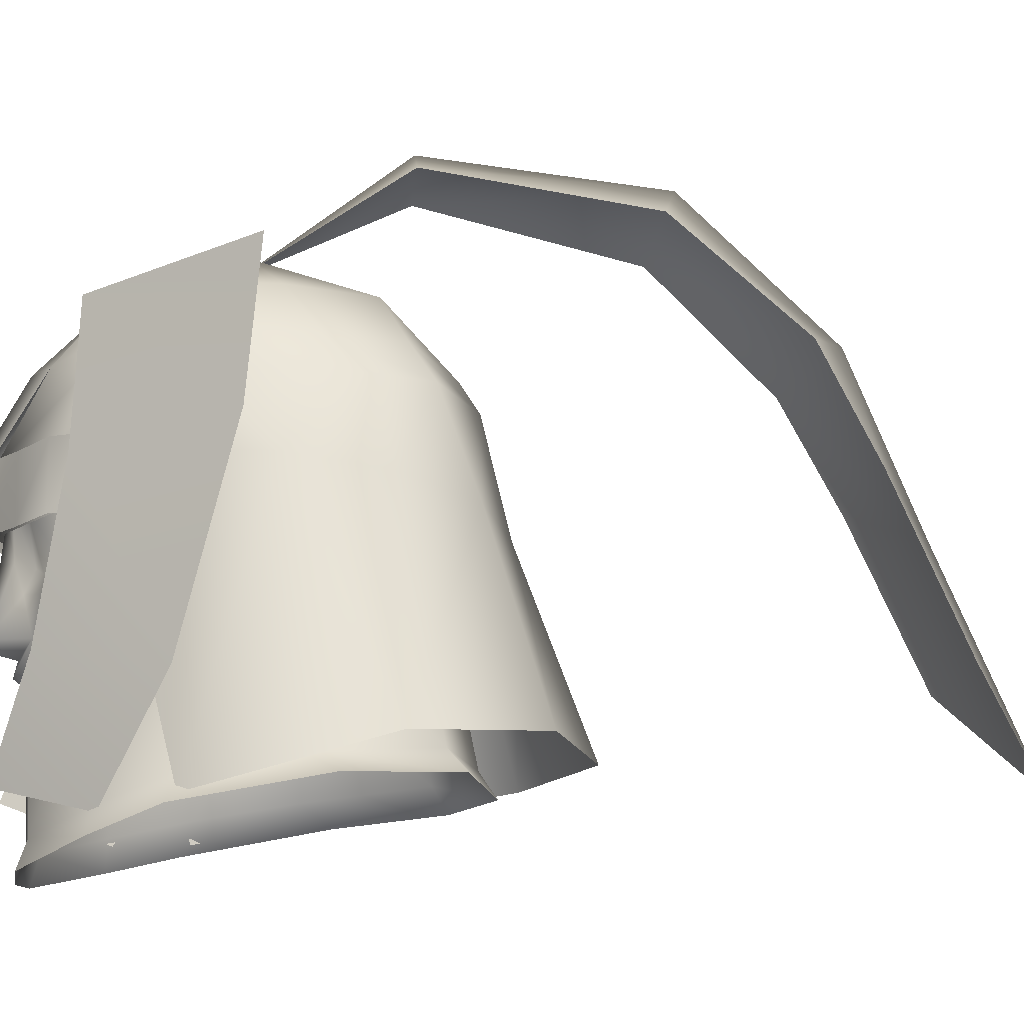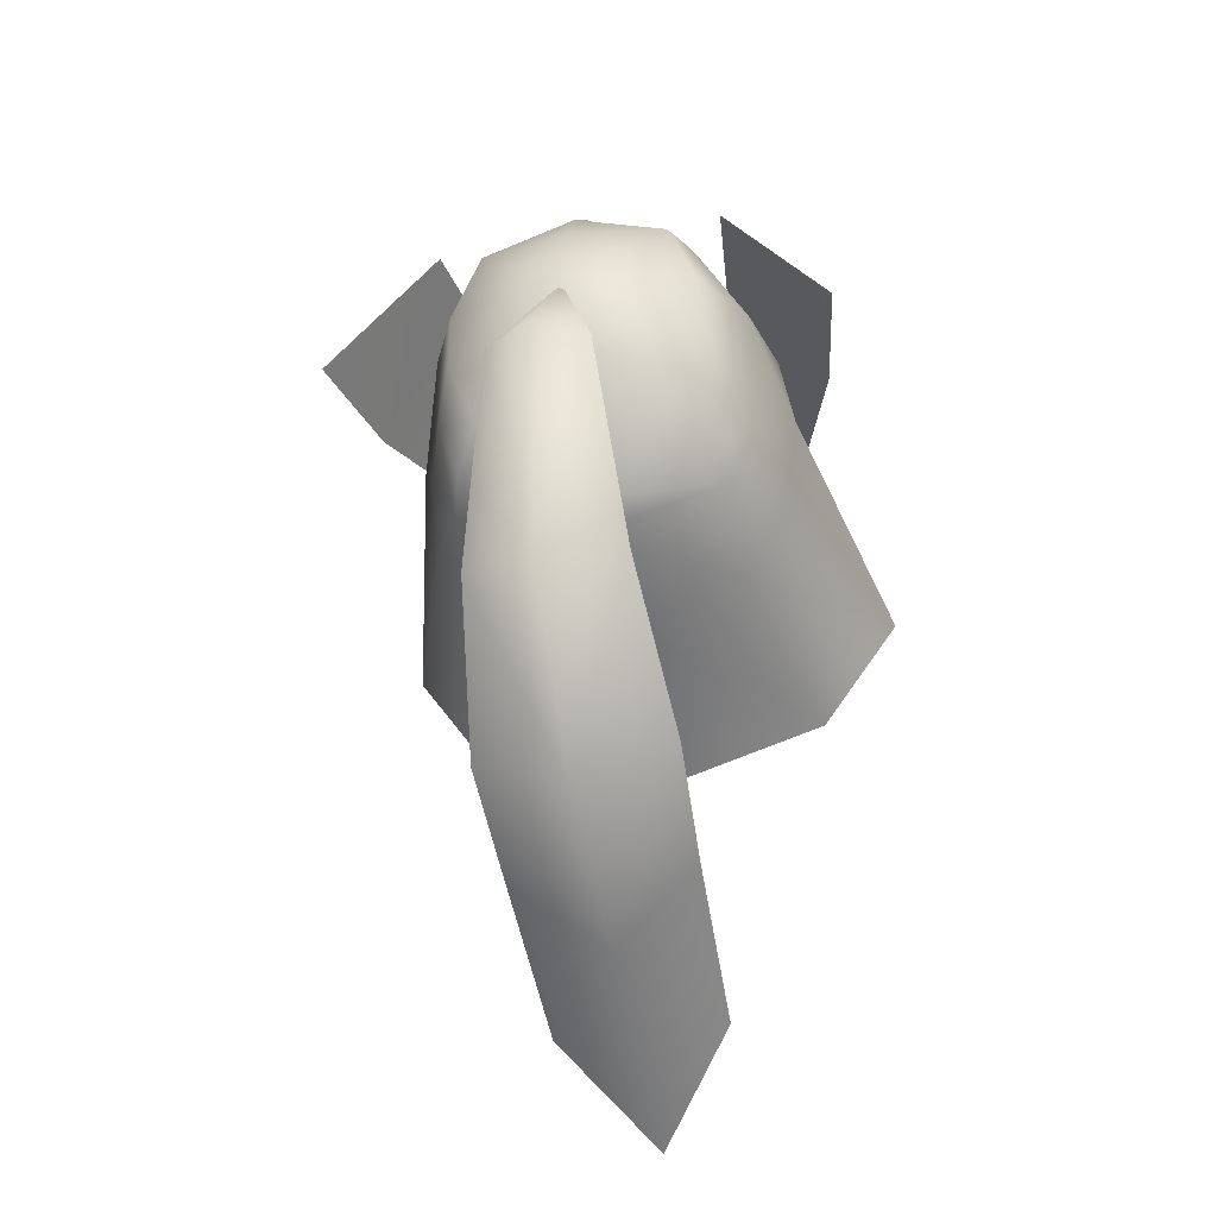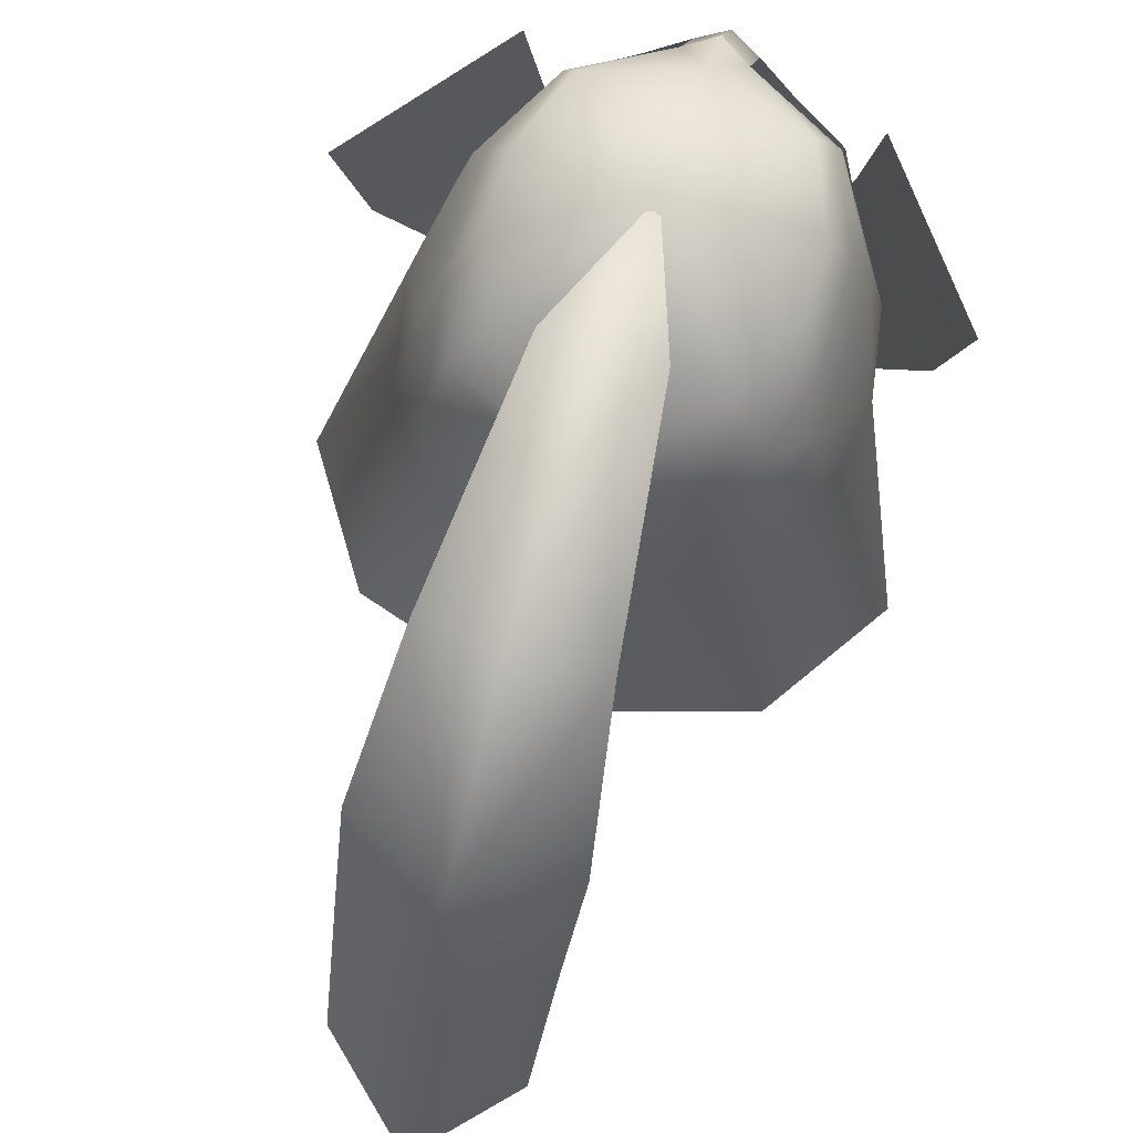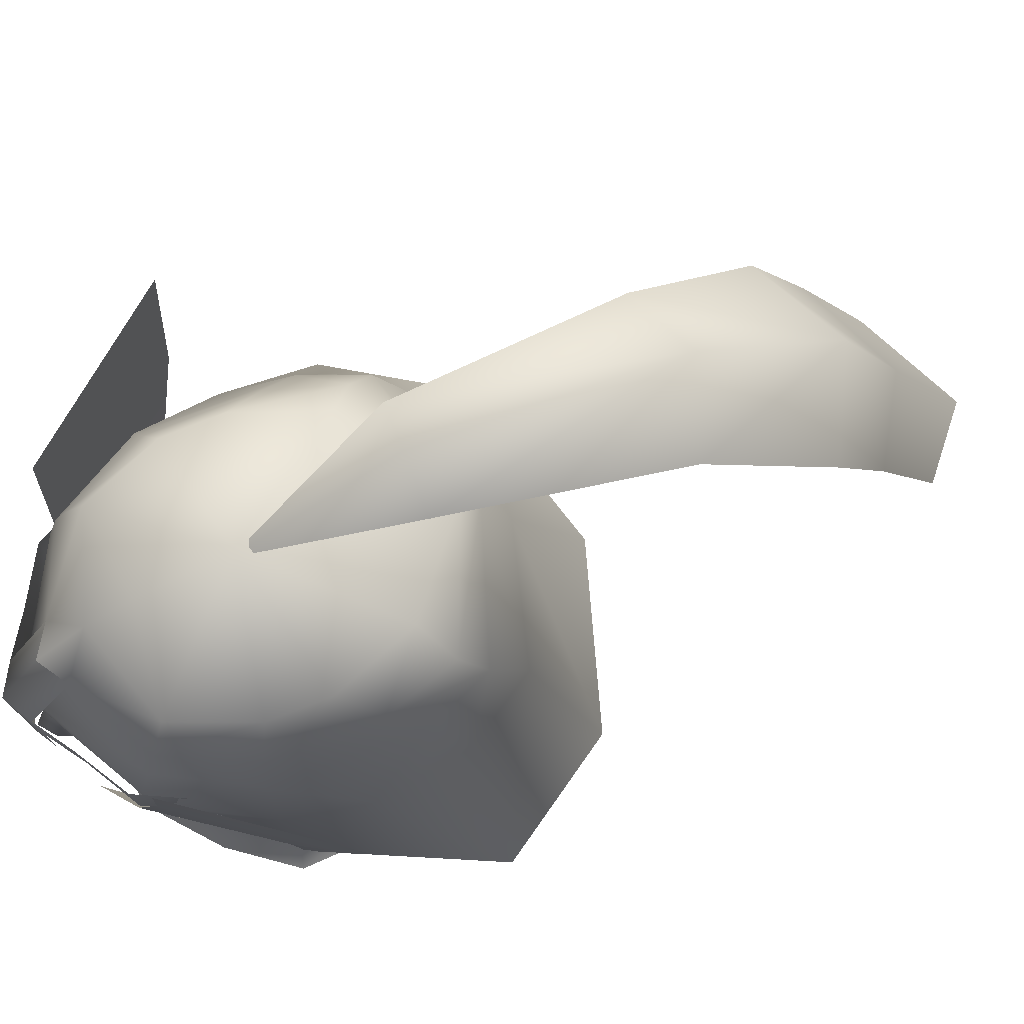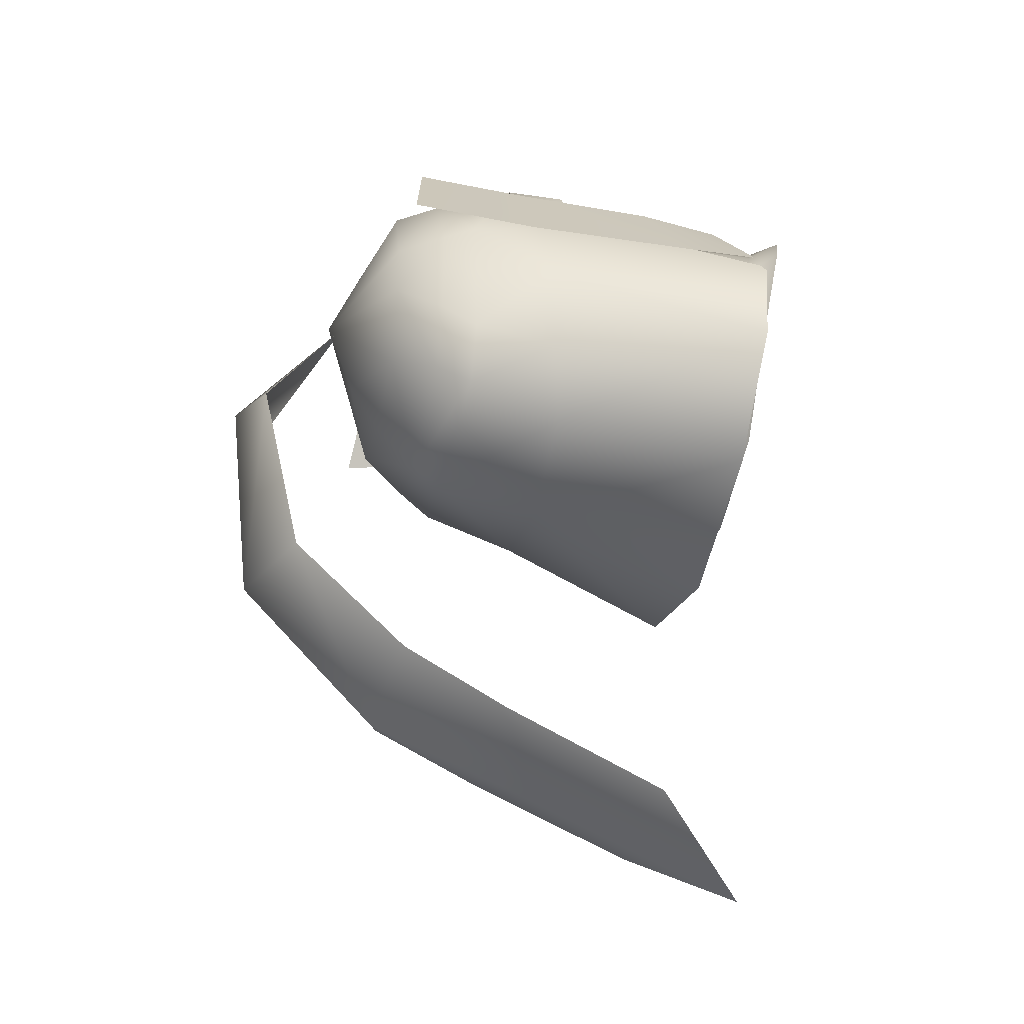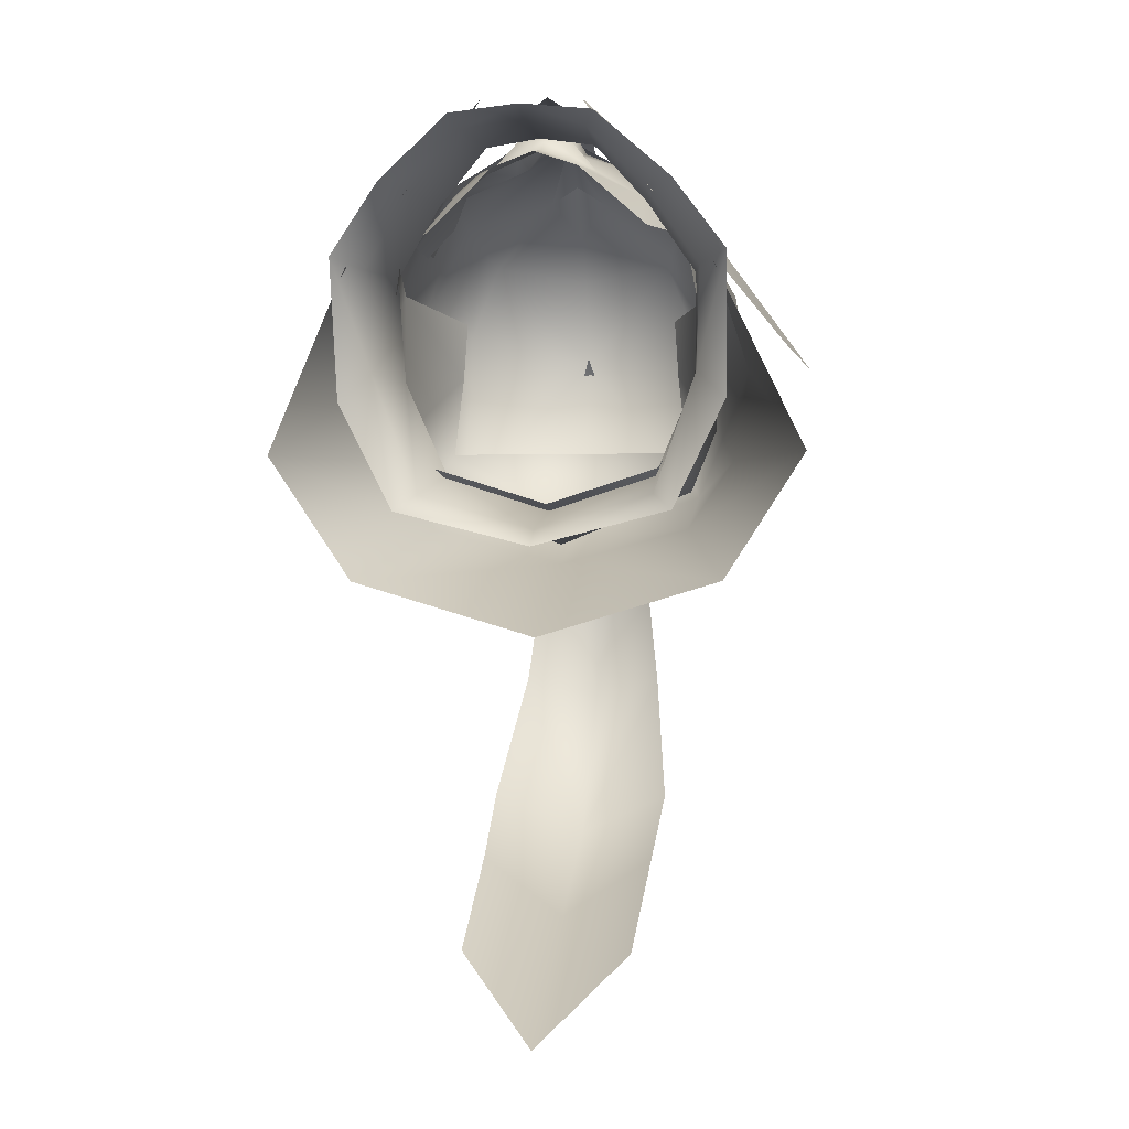
<metadata>
{"format":"obj","ext":"obj","renderer":"f3d","projection":"perspective","resolution":1024,"background":"white","views":[{"elev":-13.6,"azim":85.3,"up":"+Y"},{"elev":-35.8,"azim":-167.6,"up":"+Z"},{"elev":75.8,"azim":-163.1,"up":"+Y"},{"elev":76.3,"azim":68.6,"up":"+Y"},{"elev":-34.6,"azim":-102.2,"up":"+Z"},{"elev":-1.2,"azim":7.4,"up":"+Z"}]}
</metadata>
<code>
g mesh00
v 0 60.3 -8.889
v -6.428 59.8 -5.609
v 6.371 59.8 -5.623
f 1 2 3
v 1.596 50.8 8.947
v 2.731 48.62 7.706
v 3.788 52.24 8.468
v 0 58.61 11.88
v 1.432 58.59 11.03
v 1.446 62.9 8.65
v -8.257 55.19 -4.814
v -7.337 50.09 -4.293
v -8.076 49.78 -0.8183
v -4.861 65.39 5.456
v 0 68.65 0.2264
v -6.414 65.42 1.568
v 9.421 44.14 -4.11
v 7.946 45.13 -2.65
v 9.542 42.8 2.807
v 0 41.86 8.979
v 0 40.49 9.407
v 2.937 42.14 8.641
v -4.813 50.05 6.7
v -5.37 47.12 4.743
v -2.124 45.83 7.496
v -1.149 49.39 9.659
v -0.9813 48.9 8.886
v 0 48.88 9.284
v 7.3 50.09 -4.313
v 8.257 55.19 -4.814
v 8.076 49.78 -0.8183
v -11.85 58.44 0.02803
v -7.436 64.33 6.911
v -12.99 65.45 -0.6501
v 7.532 62.9 -3.132
v 6.957 61.03 -7.984
v 6.386 62.95 -6.803
v -13.19 45.26 -6.564
v -9.139 56.64 -6.255
v -6.773 55.92 -9.9
v 5.802 45.69 -8.539
v 5.383 51.75 -7.232
v 7.443 51.13 -2.497
v 1.765 52.66 9.374
v 2.086 53.5 8.508
v 1.149 49.39 9.659
v 0.9813 48.9 8.886
v 0 45.54 -10.27
v 0 51.65 -8.973
v 0 47.67 9.234
v -2.726 47.89 8.871
v 0 50.36 11.89
v 1.424 50.99 11.04
v 1.434 55.24 11.04
v 8.076 49.78 -0.8183
v 8.257 55.19 -4.814
v 8.26 55.18 2.543
v 5.907 59.89 -1.45
v -8.076 49.78 -0.8183
v -8.26 55.18 2.543
v -8.257 55.19 -4.814
v -5.943 59.9 -1.436
v 0 51.02 11.61
v 0 50.49 11.15
v 0.815 50.87 10.94
v 0 48.88 9.284
v 0 48.21 8.759
v 0.9813 48.9 8.886
v 5.852 56.48 6.282
v 7.332 53.31 4.789
v 7.306 56.47 4.732
v 5.244 53.42 7.6
v 5.183 56.47 7.987
v 2.203 56.47 9.393
v 0 50.11 9.662
v 0 49.31 9.85
v 0 45.21 8.127
v 2.124 45.83 7.496
v 2.731 48.62 7.706
v -0.786 54.25 9.916
v 0 56.46 10.39
v -1.152 56.47 10.03
v -5.183 56.47 7.987
v -5.852 56.48 6.282
v -5.244 53.42 7.6
v -2.731 48.62 7.706
v -0.9813 48.9 8.886
v 0 62.9 9.594
v 0 55.25 11.87
v -3.332 55.26 9.716
v -1.434 55.24 11.04
v -1.432 58.59 11.03
v 0 61.59 -10.3
v 0 63.03 -9.367
v 6.386 62.95 -6.803
v 5.907 59.89 -1.45
v 5.708 59.93 1.555
v 8.26 55.18 2.543
v -8.26 55.18 2.543
v -5.735 59.93 1.568
v -5.943 59.9 -1.436
v 7.356 49.1 3.176
v -7.356 49.1 3.176
v -6.428 59.8 -5.609
v -7.017 55.17 -7.97
v 0 60.3 -8.889
v 13.19 45.26 -6.564
v 9.145 45.9 -12.76
v 6.712 55.91 -9.916
v 0 55.8 -11.71
v 6.396 65.39 -1.45
v 4.849 65.38 -5.623
v 0 67.06 -4.187
v 8.26 61.24 2.543
v 5.862 61.24 6.948
v 6.046 58.78 7.542
v 0 66.85 4.746
v -6.057 58.78 7.558
v 0 58.76 10.97
v -5.873 61.24 6.963
v -1.446 62.9 8.65
v -5.56 62.87 6.407
v 6.8 44.52 -9.39
v 0 65.39 -6.864
v 0 63.03 -9.367
v -4.892 65.38 -5.609
v -6.442 62.95 -6.789
v -6.448 65.39 -1.436
v -6.157 55.39 7.568
v 0 55.47 10.98
v 6.157 55.39 7.568
v 6.046 58.78 7.542
v 5.862 61.24 6.948
v 1.446 62.9 8.65
v 5.547 62.87 6.391
v 0 45.89 -15.51
v -9.145 45.9 -12.76
v 6.957 61.03 -7.984
v 6.712 55.91 -9.916
v 0 55.8 -11.71
v -5.56 62.87 6.407
v -8.26 61.24 2.543
v -5.873 61.24 6.963
v -6.057 58.78 7.558
v 0 65.39 -6.864
v 4.849 65.38 -5.623
v 0 63.03 -9.367
v -6.773 55.92 -9.9
v -7.017 61.04 -7.97
v -6.442 62.95 -6.789
v -2.937 42.14 8.641
v 1.424 53.88 8.917
v 0.786 54.25 9.916
v 0 54.25 10.61
v -2.203 56.47 9.393
v -2.086 53.5 8.508
v -3.788 52.24 8.468
v -2.731 48.62 7.706
v -6.79 50.93 4.839
v -7.332 53.31 4.789
v -7.306 56.47 4.732
v 6.79 50.93 4.839
v 4.813 50.05 6.7
v 5.37 47.12 4.743
v -1.596 50.8 8.947
v -1.765 52.66 9.374
v -1.424 53.88 8.917
v -1.424 50.99 11.04
v -1.434 55.24 11.04
v -1.432 58.59 11.03
v -1.446 62.9 8.65
v 1.432 58.59 11.03
v 1.434 55.24 11.04
v 3.371 58.58 9.714
v 3.332 55.26 9.716
v 5.908 58.59 8.183
v 5.966 55.25 8.175
v 7.405 58.58 5.083
v 7.325 55.26 5.062
v -3.371 58.58 9.714
v -5.908 58.59 8.183
v -5.966 55.25 8.175
v -7.405 58.58 5.083
v -7.325 55.26 5.062
v 6.371 59.8 -5.623
v 6.957 55.17 -7.984
v 0 55.78 -10.69
v -5.703 50.1 -7.006
v 5.652 50.1 -7.022
v 0 49.98 -8.815
v -6.648 57.66 7.317
v -9.084 48.45 2.698
v -5.072 49.65 8.665
v -5.95 42.83 5.709
v -2.459 44.27 10.46
v 8.257 61 -4.814
v 7.505 62.9 2.187
v 5.547 62.87 6.391
v 6.712 55.91 -9.916
v 9.093 56.64 -6.274
v 9.871 57.11 -1.456
v 9.153 57.32 2.539
v 6.157 55.39 7.568
v -7.551 62.9 -3.125
v -7.519 62.9 2.193
v -6.414 65.42 1.568
v -5.56 62.87 6.407
v -4.861 65.39 5.456
v -1.446 62.9 8.65
v 0 65.45 7.066
v -7.519 62.9 2.193
v -7.551 62.9 -3.125
v -8.257 61 -4.814
v -6.442 62.95 -6.789
v -7.017 61.04 -7.97
v 0 65.45 7.066
v 4.848 65.39 5.442
v 6.384 65.42 1.555
v -9.871 57.11 -1.456
v -8.859 43.28 2.36
v -9.153 57.32 2.539
v -7.459 54.04 5.055
v -6.157 55.39 7.568
v -6.157 55.39 7.568
v -9.153 57.32 2.539
v -9.871 57.11 -1.456
v -9.139 56.64 -6.255
v -6.773 55.92 -9.9
v 0 65.39 -6.864
v -4.892 65.38 -5.609
v -6.448 65.39 -1.436
v 3.443 40.68 9.092
v 7.033 41.74 6.071
v 5.617 43.13 5.919
v 8.158 44.27 2.341
v 0 44.31 -11.12
v -5.802 45.69 -8.539
v -6.8 44.52 -9.39
v -7.946 45.13 -2.65
v -9.421 44.14 -4.11
v -9.542 42.8 2.807
v -5.262 48.75 6.126
v -5.617 43.13 5.919
v -7.594 49.95 2.738
v -8.158 44.27 2.341
v -7.443 51.13 -2.497
v 6.157 55.39 7.568
v 7.459 54.04 5.055
v 9.153 57.32 2.539
v 8.859 43.28 2.36
v 9.871 57.11 -1.456
v 9.093 56.64 -6.274
v 2.459 44.27 10.46
v 5.95 42.83 5.709
v 5.072 49.65 8.665
v 9.084 48.45 2.698
v 6.648 57.66 7.317
v 11.85 58.44 0.02803
v 7.436 64.33 6.911
v 12.99 65.45 -0.6501
v -0.815 50.87 10.94
v 0 54.25 10.61
v 1.152 56.47 10.03
v 0 62.9 9.594
v 1.446 62.9 8.65
v 4.848 65.39 5.442
v 5.547 62.87 6.391
v 6.384 65.42 1.555
v 7.505 62.9 2.187
v 6.396 65.39 -1.45
v 7.532 62.9 -3.132
v 6.386 62.95 -6.803
v -5.383 51.75 -7.232
v -7.033 41.74 6.071
v -3.443 40.68 9.092
v 2.726 47.89 8.871
v 5.262 48.75 6.126
v 7.594 49.95 2.738
f 4 5 6
f 7 8 9
f 10 11 12
f 13 14 15
f 16 17 18
f 19 20 21
f 22 23 24
f 25 26 27
f 28 29 30
f 31 32 33
f 34 35 36
f 37 38 39
f 40 41 42
f 43 6 44
f 45 46 5
f 47 48 41
f 19 49 50
f 51 52 53
f 54 55 56
f 56 55 57
f 58 59 60
f 60 59 61
f 62 63 64
f 65 66 67
f 68 69 70
f 71 72 73
f 5 4 45
f 45 4 74
f 45 74 75
f 76 77 66
f 66 77 78
f 66 78 67
f 79 80 81
f 82 83 84
f 24 76 85
f 85 76 66
f 85 66 86
f 86 66 65
f 87 7 9
f 8 7 53
f 53 7 88
f 53 88 51
f 89 90 91
f 92 93 94
f 95 96 97
f 98 99 100
f 56 101 30
f 12 102 59
f 100 103 60
f 11 10 104
f 104 10 103
f 104 103 105
f 106 107 108
f 108 107 109
f 110 111 14
f 14 111 112
f 113 114 115
f 14 13 116
f 117 118 119
f 119 118 120
f 119 120 121
f 17 16 122
f 123 124 125
f 125 124 126
f 125 126 127
f 117 128 118
f 118 128 129
f 118 129 130
f 130 131 118
f 118 131 132
f 118 132 133
f 133 132 134
f 107 135 109
f 109 135 136
f 109 136 39
f 39 136 37
f 94 137 92
f 92 137 138
f 92 138 139
f 140 141 142
f 142 141 143
f 144 145 146
f 139 147 92
f 92 147 148
f 92 148 93
f 93 148 149
f 20 19 150
f 44 151 43
f 43 151 152
f 43 152 64
f 64 152 153
f 64 153 62
f 154 82 155
f 155 82 84
f 155 84 156
f 156 84 22
f 156 22 157
f 157 22 24
f 23 22 158
f 158 22 84
f 158 84 159
f 159 84 83
f 159 83 160
f 68 72 69
f 69 72 71
f 69 71 161
f 161 71 162
f 161 162 163
f 163 162 77
f 26 25 157
f 157 25 164
f 157 164 156
f 156 164 165
f 156 165 155
f 155 165 166
f 155 166 154
f 167 51 168
f 168 51 88
f 168 88 169
f 169 88 7
f 169 7 170
f 170 7 87
f 171 172 173
f 173 172 174
f 173 174 175
f 175 174 176
f 175 176 177
f 177 176 178
f 91 179 89
f 89 179 180
f 89 180 181
f 181 180 182
f 181 182 183
f 57 29 184
f 184 29 185
f 184 185 105
f 105 185 186
f 105 186 104
f 104 186 187
f 104 187 11
f 29 28 185
f 185 28 188
f 185 188 186
f 186 188 189
f 186 189 187
f 32 31 190
f 190 31 191
f 190 191 192
f 192 191 193
f 192 193 194
f 35 34 195
f 195 34 196
f 195 196 113
f 113 196 197
f 113 197 114
f 198 35 199
f 199 35 195
f 199 195 200
f 200 195 113
f 200 113 201
f 201 113 115
f 201 115 202
f 126 203 127
f 127 203 204
f 127 204 205
f 205 204 206
f 205 206 207
f 207 206 208
f 207 208 209
f 140 210 141
f 141 210 211
f 141 211 212
f 212 211 213
f 212 213 214
f 13 215 116
f 116 215 216
f 116 216 14
f 14 216 217
f 14 217 110
f 38 37 218
f 218 37 219
f 218 219 220
f 220 219 221
f 220 221 222
f 223 143 224
f 224 143 141
f 224 141 225
f 225 141 212
f 225 212 226
f 226 212 214
f 226 214 227
f 111 228 112
f 112 228 229
f 112 229 14
f 14 229 230
f 14 230 15
f 20 231 21
f 21 231 232
f 21 232 233
f 233 232 18
f 233 18 234
f 234 18 17
f 41 40 47
f 47 40 235
f 47 235 236
f 236 235 237
f 236 237 238
f 238 237 239
f 238 239 240
f 19 50 150
f 150 50 241
f 150 241 242
f 242 241 243
f 242 243 244
f 244 243 245
f 246 247 248
f 248 247 249
f 248 249 250
f 250 249 106
f 250 106 251
f 251 106 108
f 252 253 254
f 254 253 255
f 254 255 256
f 256 255 257
f 256 257 258
f 258 257 259
f 6 43 4
f 4 43 64
f 4 64 74
f 74 64 63
f 74 63 260
f 260 63 62
f 260 62 79
f 79 62 261
f 79 261 80
f 80 261 152
f 80 152 262
f 262 152 151
f 262 151 73
f 73 151 44
f 73 44 71
f 71 44 6
f 71 6 162
f 162 6 5
f 162 5 77
f 46 45 27
f 27 45 75
f 27 75 25
f 25 75 74
f 25 74 164
f 164 74 260
f 164 260 165
f 165 260 79
f 165 79 166
f 166 79 81
f 166 81 154
f 208 263 209
f 209 263 264
f 209 264 265
f 265 264 266
f 265 266 267
f 267 266 268
f 267 268 269
f 269 268 270
f 269 270 145
f 145 270 271
f 145 271 146
f 48 47 272
f 272 47 236
f 272 236 245
f 245 236 238
f 245 238 244
f 244 238 240
f 244 240 242
f 242 240 273
f 242 273 150
f 150 273 274
f 150 274 20
f 49 19 275
f 275 19 21
f 275 21 276
f 276 21 233
f 276 233 277
f 277 233 234
f 277 234 42
f 42 234 17
f 42 17 40
f 40 17 122
f 40 122 235
v 0 56.24 -30.39
v 0 44.8 -35.33
v -4.296 49.88 -31.34
v 0 73.8 -7.262
v 2.511 72.27 -7.269
v 0 72.43 -19.2
v 3.837 70.04 -18.24
v 0 65.13 -26.77
v 3.837 70.04 -18.24
v 4.789 64.03 -24.6
v 4.542 58.37 -27.53
v 0 56.24 -30.39
v 4.296 49.88 -31.34
v 0 44.8 -35.33
v -4.542 58.37 -27.53
v 0 56.24 -30.39
v -4.789 64.03 -24.6
v 0 65.13 -26.77
v -3.837 70.04 -18.24
v 0 72.43 -19.2
v -2.511 72.27 -7.269
v 0 73.8 -7.262
v 0.03584 67.75 0.4809
v 2.511 72.27 -7.269
f 278 279 280
f 281 282 283
f 283 282 284
f 283 284 285
f 286 287 285
f 285 287 288
f 285 288 289
f 289 288 290
f 289 290 291
f 280 292 293
f 293 292 294
f 293 294 295
f 295 294 296
f 295 296 297
f 297 296 298
f 297 298 299
f 299 298 300
f 299 300 301

</code>
